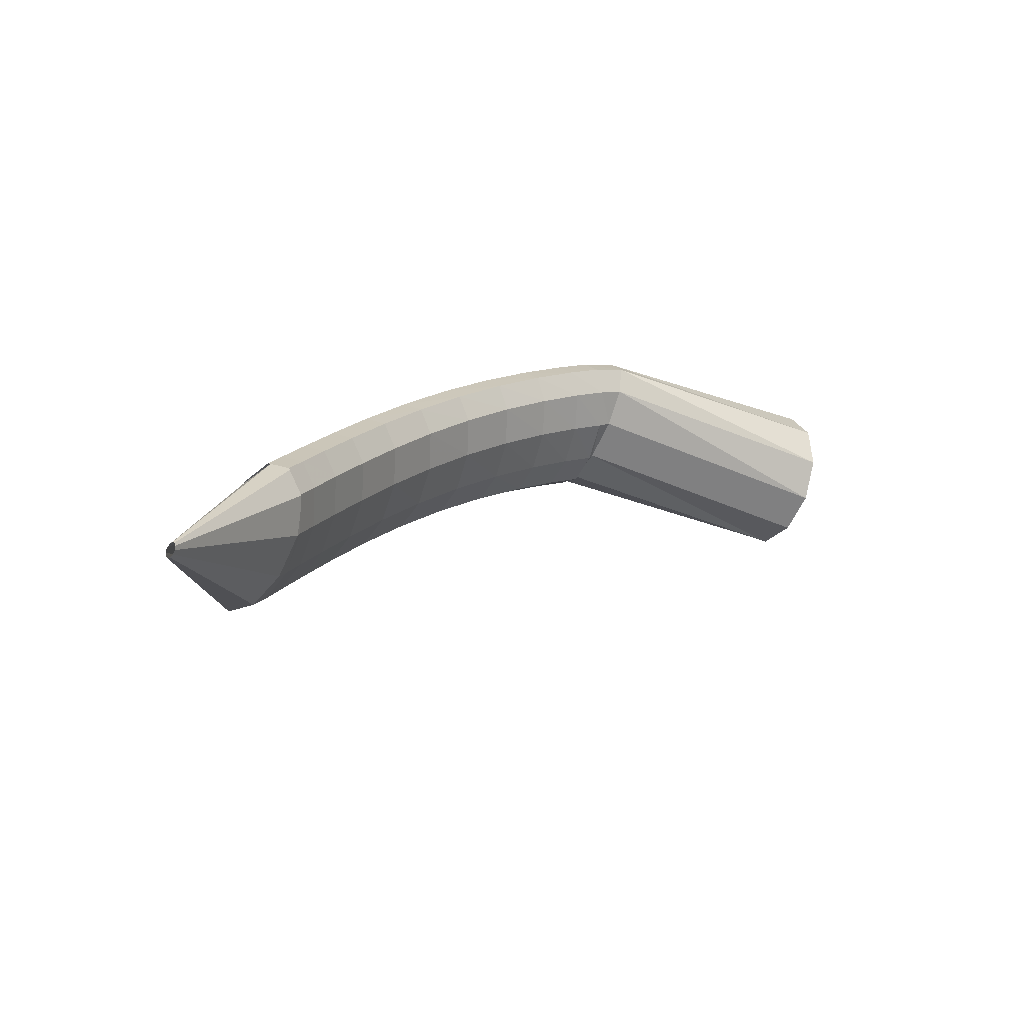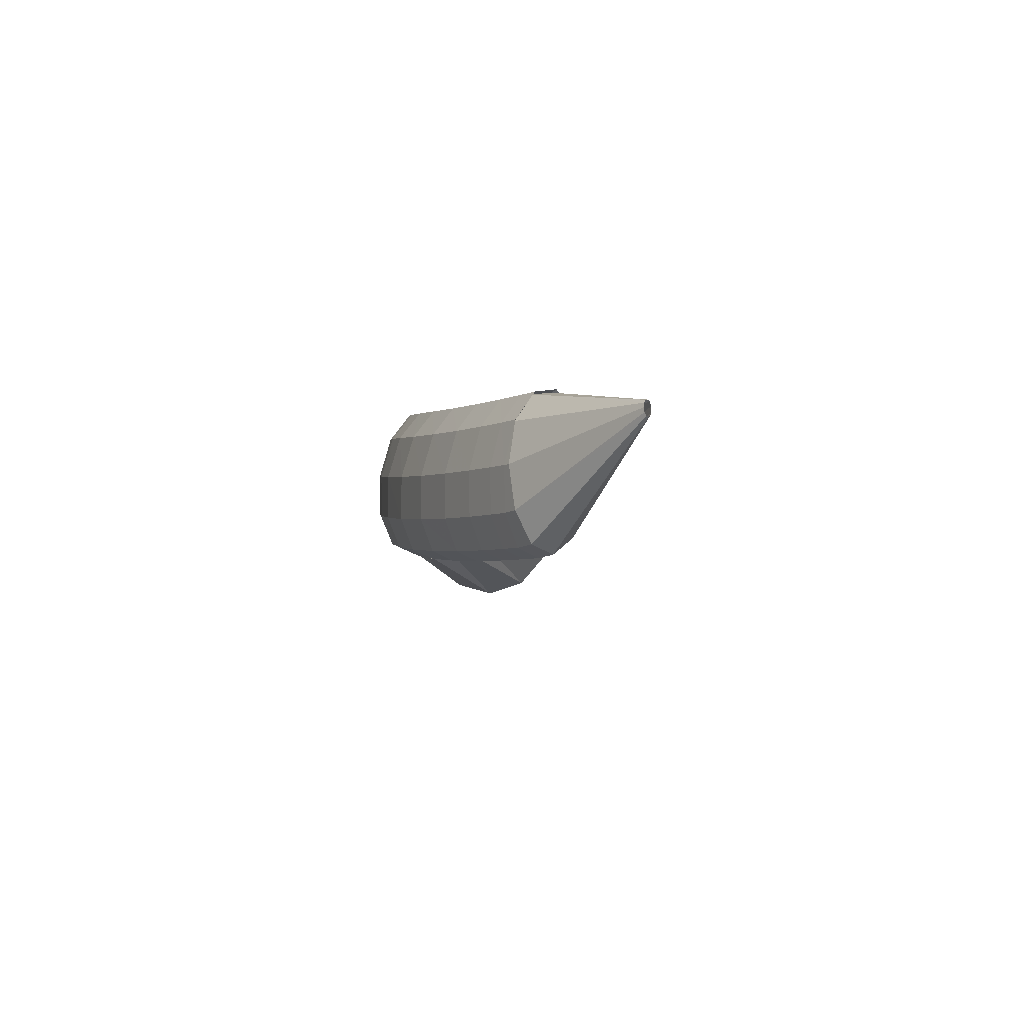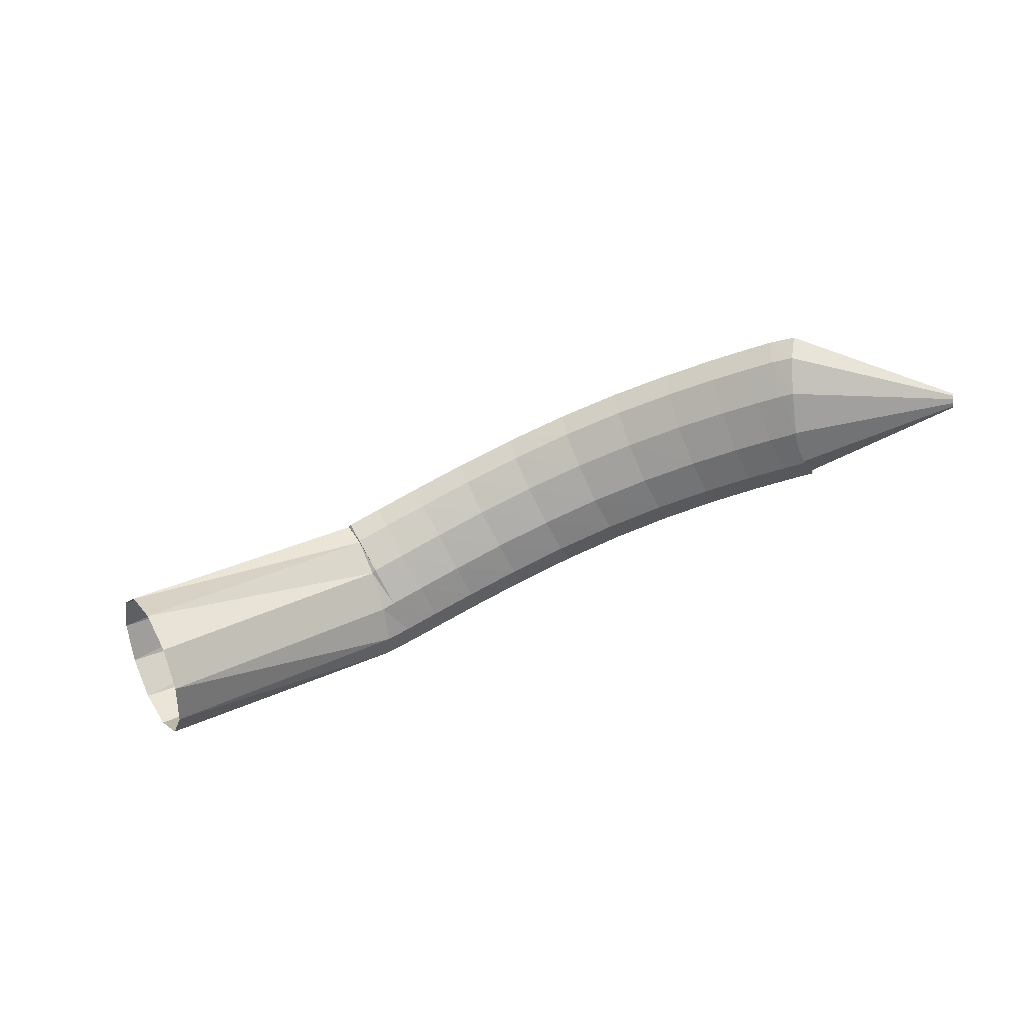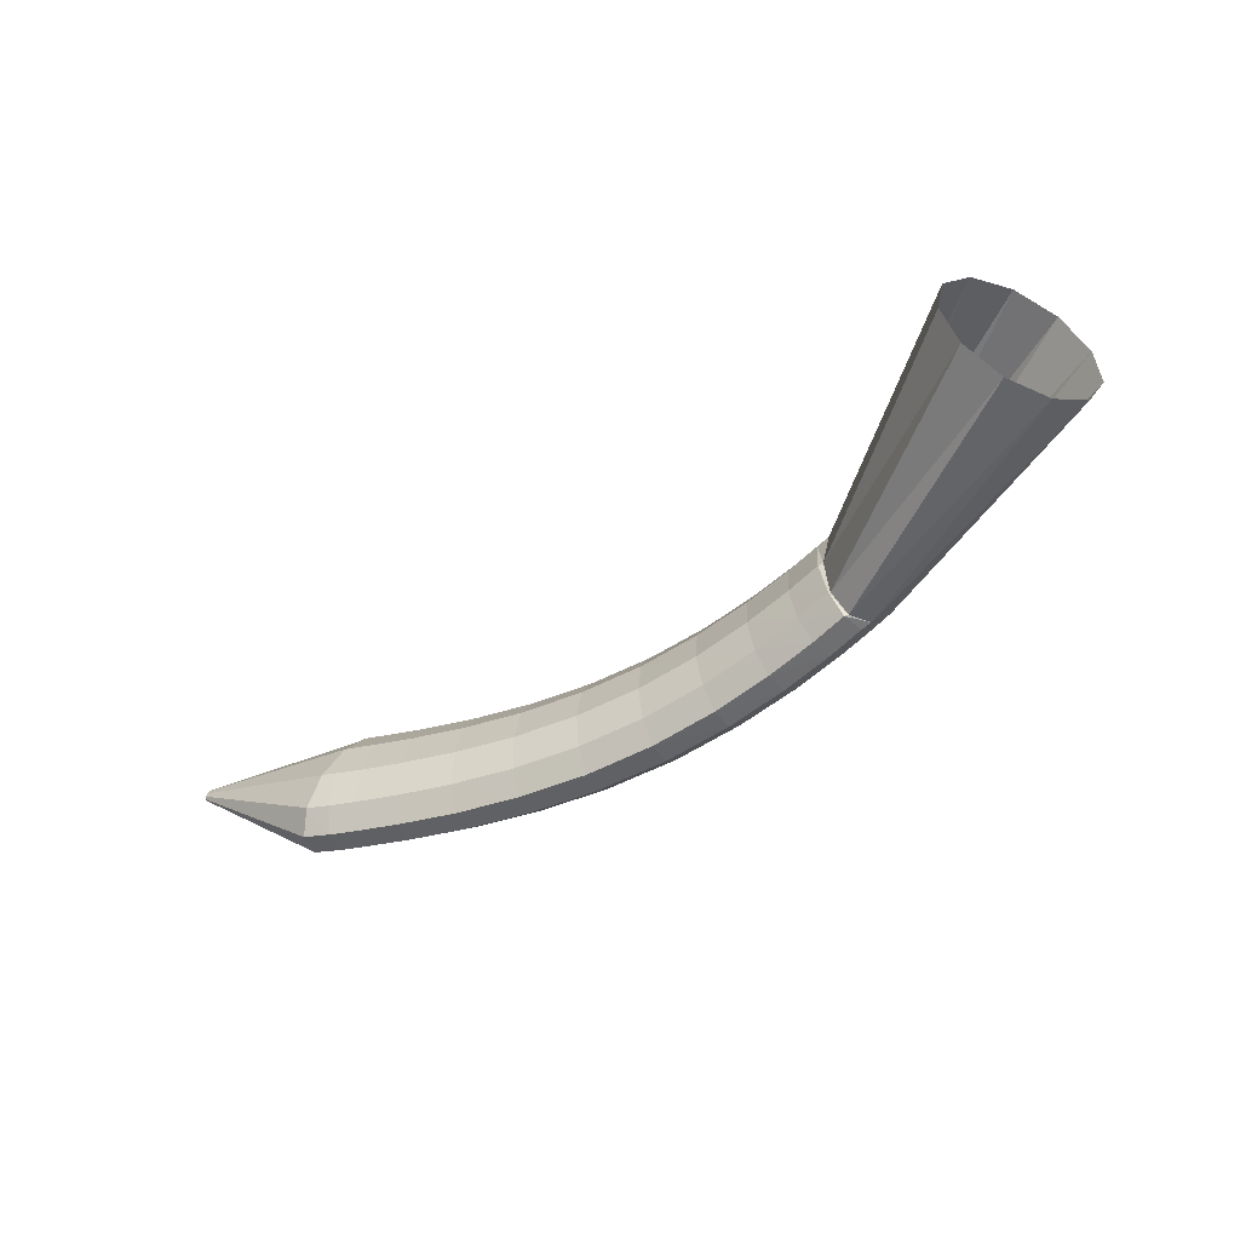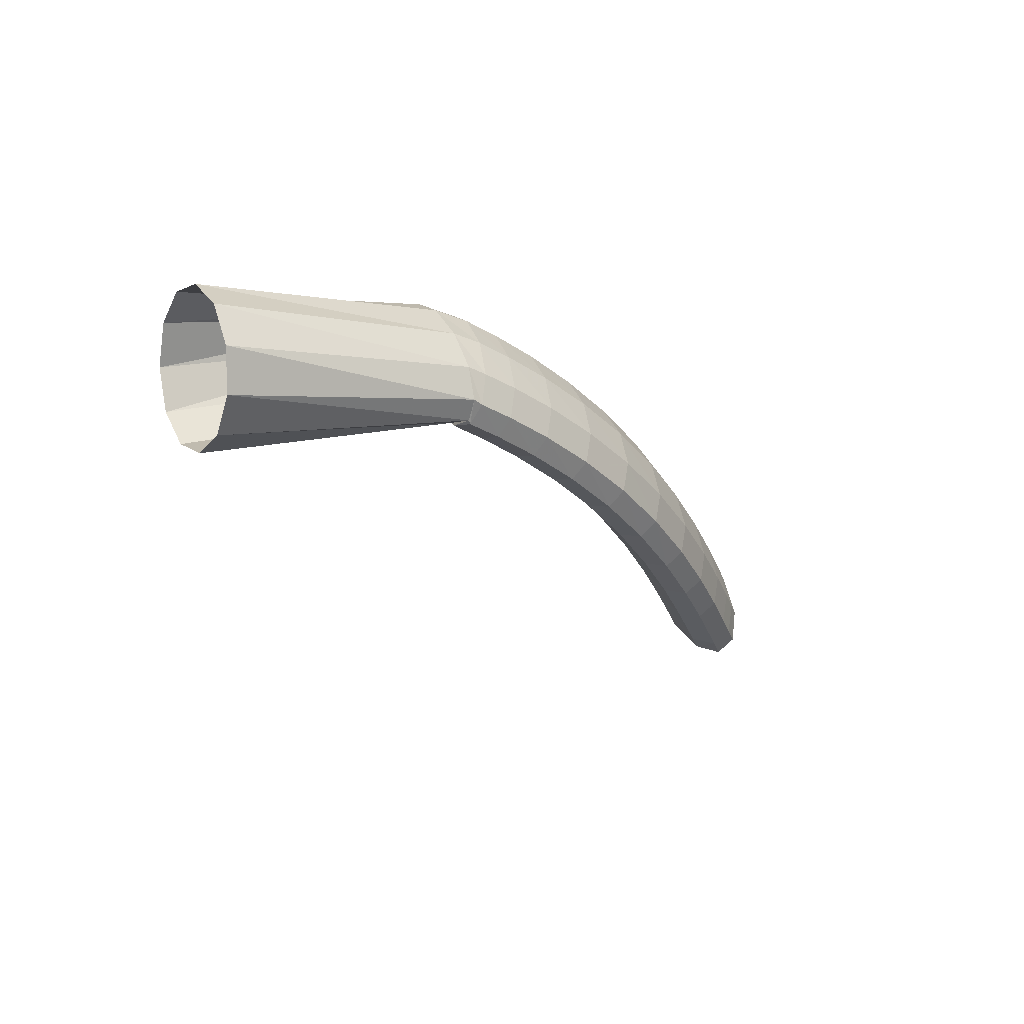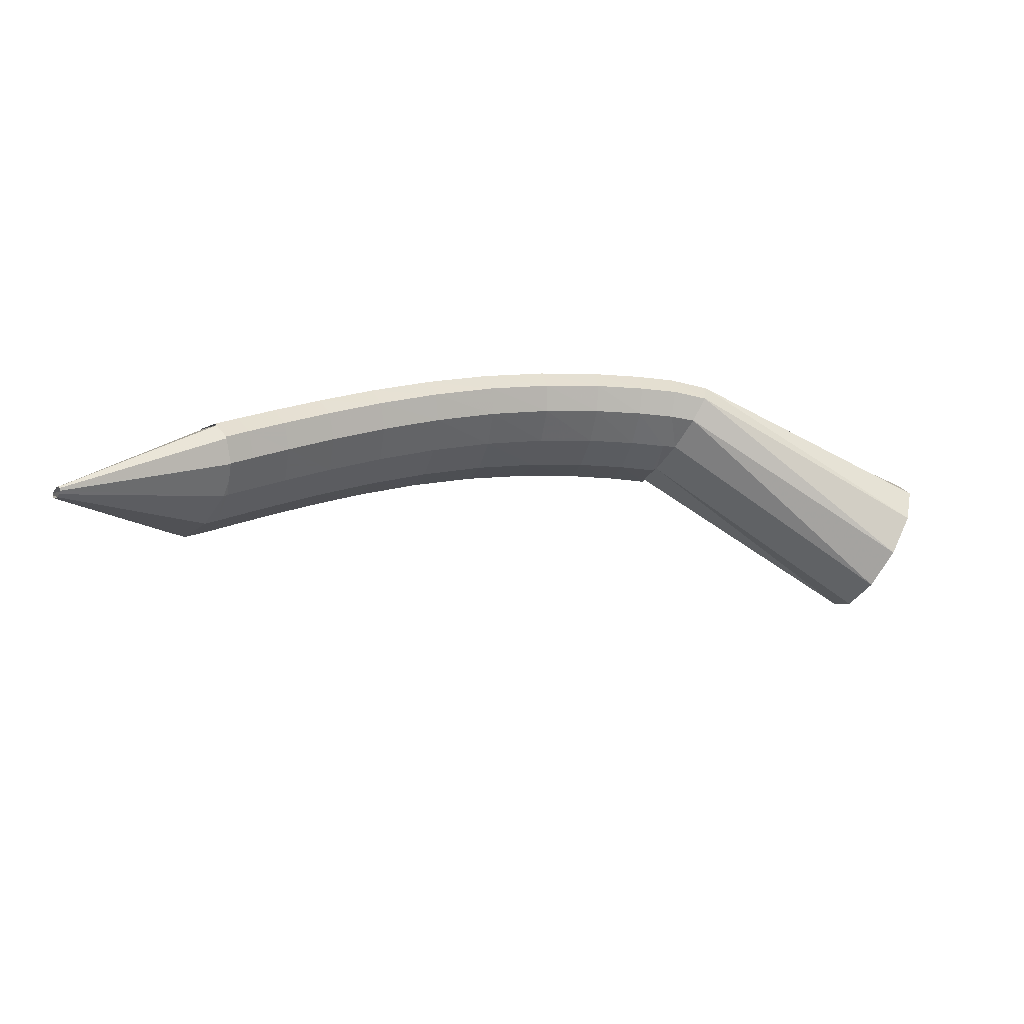
<metadata>
{"format":"obj","ext":"obj","renderer":"f3d","projection":"perspective","resolution":1024,"background":"white","views":[{"elev":32.8,"azim":-48.9,"up":"+Z"},{"elev":12.5,"azim":-103.2,"up":"+Z"},{"elev":-67.3,"azim":-142.2,"up":"+Y"},{"elev":-79.0,"azim":28.6,"up":"+Z"},{"elev":-47.2,"azim":125.4,"up":"+Z"},{"elev":46.6,"azim":-18.3,"up":"+Z"}]}
</metadata>
<code>
g tube1
v 158.7 162.9 114.2
v 157.3 162.9 111.7
v 155.4 161.6 110.1
v 153.7 159.4 109.6
v 152.7 157 110.6
v 152.7 155.1 112.7
v 153.7 154.4 115.3
v 155.4 155 117.4
v 157.2 156.9 118.5
v 158.7 159.3 118.2
v 159.2 161.5 116.6
v 158.7 162.9 114.2
v 144.5 169.3 121.7
v 143.3 169.6 119.2
v 142.1 169.2 117.5
v 141.2 168.1 117.1
v 140.9 166.7 118.1
v 141.3 165.5 120.3
v 142.3 164.8 122.8
v 143.6 164.9 125
v 144.7 165.6 126.1
v 145.3 166.9 125.7
v 145.2 168.3 124.1
v 144.5 169.3 121.7
v 142.6 169.9 122.2
v 142.1 170 119.5
v 141.5 169.3 117.6
v 141 168 117
v 140.8 166.6 118
v 141 165.5 120.2
v 141.5 165 123
v 142.1 165.3 125.4
v 142.7 166.3 126.6
v 143 167.7 126.4
v 143 169.1 124.8
v 142.6 169.9 122.2
v 140.3 170.5 122.7
v 139.8 170.6 120
v 139.2 169.9 118.1
v 138.8 168.6 117.5
v 138.7 167.2 118.5
v 138.9 166.1 120.7
v 139.3 165.6 123.4
v 139.9 165.9 125.8
v 140.4 166.9 127.1
v 140.7 168.3 126.9
v 140.7 169.7 125.3
v 140.3 170.5 122.7
v 137.1 171.2 123.4
v 136.6 171.3 120.7
v 136.1 170.6 118.7
v 135.8 169.3 118.1
v 135.7 167.8 119.1
v 136 166.7 121.3
v 136.4 166.2 124
v 136.9 166.5 126.4
v 137.4 167.5 127.7
v 137.6 168.9 127.6
v 137.5 170.3 125.9
v 137.1 171.2 123.4
v 133.3 171.7 124.1
v 132.8 171.8 121.4
v 132.4 171.1 119.5
v 132.1 169.8 118.8
v 132.2 168.3 119.8
v 132.5 167.1 121.9
v 132.9 166.6 124.6
v 133.4 166.9 127.1
v 133.8 167.9 128.4
v 133.9 169.4 128.3
v 133.7 170.8 126.7
v 133.3 171.7 124.1
v 129.1 171.9 124.9
v 128.6 172 122.2
v 128.2 171.3 120.3
v 128.1 170 119.6
v 128.2 168.6 120.5
v 128.6 167.4 122.6
v 129.1 166.8 125.3
v 129.6 167.1 127.8
v 129.9 168.1 129.1
v 129.9 169.6 129
v 129.6 171 127.4
v 129.1 171.9 124.9
v 124.8 171.7 125.8
v 124.2 171.9 123.1
v 123.9 171.2 121.1
v 123.8 169.9 120.4
v 124.1 168.4 121.3
v 124.6 167.2 123.4
v 125.2 166.7 126.1
v 125.7 166.9 128.5
v 125.9 167.9 129.9
v 125.7 169.4 129.8
v 125.3 170.8 128.3
v 124.8 171.7 125.8
v 120.5 171.2 126.6
v 119.9 171.4 124
v 119.6 170.7 122
v 119.7 169.4 121.3
v 120.1 168 122.1
v 120.7 166.7 124.2
v 121.4 166.2 126.9
v 121.8 166.4 129.3
v 122 167.5 130.7
v 121.7 168.9 130.6
v 121.2 170.3 129.1
v 120.5 171.2 126.6
v 116.6 170.5 127.5
v 116 170.6 124.9
v 115.7 169.9 122.9
v 115.8 168.7 122.1
v 116.3 167.2 122.9
v 117 166 125
v 117.8 165.5 127.7
v 118.3 165.8 130.1
v 118.4 166.8 131.5
v 118 168.2 131.5
v 117.4 169.5 130
v 116.6 170.5 127.5
v 113.3 169.6 128.3
v 112.6 169.8 125.7
v 112.3 169.1 123.7
v 112.5 167.9 122.9
v 113 166.4 123.7
v 113.8 165.2 125.8
v 114.6 164.7 128.4
v 115.1 165 130.8
v 115.2 166 132.3
v 114.9 167.4 132.2
v 114.1 168.8 130.8
v 113.3 169.6 128.3
v 110.8 168.9 129
v 110.1 169.1 126.3
v 109.7 168.4 124.3
v 109.9 167.2 123.6
v 110.5 165.7 124.4
v 111.4 164.6 126.4
v 112.2 164 129
v 112.7 164.3 131.5
v 112.8 165.3 132.9
v 112.4 166.7 132.9
v 111.7 168.1 131.4
v 110.8 168.9 129
v 109.2 168.5 129.4
v 108.5 168.6 126.7
v 108.1 167.9 124.7
v 108.3 166.7 124
v 108.9 165.3 124.8
v 109.8 164.1 126.8
v 110.7 163.6 129.5
v 111.2 163.9 131.9
v 111.3 164.9 133.3
v 110.9 166.3 133.3
v 110.1 167.6 131.8
v 109.2 168.5 129.4
v 108.7 168.3 129.5
v 107.4 168.3 127.1
v 106.7 167.5 125.3
v 106.8 166.2 124.6
v 107.6 164.8 125.2
v 109 163.8 127.1
v 110.4 163.5 129.5
v 111.5 164 131.7
v 111.8 165 133
v 111.3 166.4 133
v 110.1 167.6 131.7
v 108.7 168.3 129.5
v 100.4 163 133.9
v 100.2 163 133.7
v 100.2 162.9 133.5
v 100.2 162.8 133.4
v 100.3 162.6 133.5
v 100.4 162.5 133.7
v 100.5 162.5 133.9
v 100.6 162.5 134.1
v 100.7 162.7 134.2
v 100.6 162.8 134.2
v 100.5 162.9 134.1
v 100.4 163 133.9
f 1 2 14
f 14 13 1
f 2 3 15
f 15 14 2
f 3 4 16
f 16 15 3
f 4 5 17
f 17 16 4
f 5 6 18
f 18 17 5
f 6 7 19
f 19 18 6
f 7 8 20
f 20 19 7
f 8 9 21
f 21 20 8
f 9 10 22
f 22 21 9
f 10 11 23
f 23 22 10
f 11 12 24
f 24 23 11
f 13 14 26
f 26 25 13
f 14 15 27
f 27 26 14
f 15 16 28
f 28 27 15
f 16 17 29
f 29 28 16
f 17 18 30
f 30 29 17
f 18 19 31
f 31 30 18
f 19 20 32
f 32 31 19
f 20 21 33
f 33 32 20
f 21 22 34
f 34 33 21
f 22 23 35
f 35 34 22
f 23 24 36
f 36 35 23
f 25 26 38
f 38 37 25
f 26 27 39
f 39 38 26
f 27 28 40
f 40 39 27
f 28 29 41
f 41 40 28
f 29 30 42
f 42 41 29
f 30 31 43
f 43 42 30
f 31 32 44
f 44 43 31
f 32 33 45
f 45 44 32
f 33 34 46
f 46 45 33
f 34 35 47
f 47 46 34
f 35 36 48
f 48 47 35
f 37 38 50
f 50 49 37
f 38 39 51
f 51 50 38
f 39 40 52
f 52 51 39
f 40 41 53
f 53 52 40
f 41 42 54
f 54 53 41
f 42 43 55
f 55 54 42
f 43 44 56
f 56 55 43
f 44 45 57
f 57 56 44
f 45 46 58
f 58 57 45
f 46 47 59
f 59 58 46
f 47 48 60
f 60 59 47
f 49 50 62
f 62 61 49
f 50 51 63
f 63 62 50
f 51 52 64
f 64 63 51
f 52 53 65
f 65 64 52
f 53 54 66
f 66 65 53
f 54 55 67
f 67 66 54
f 55 56 68
f 68 67 55
f 56 57 69
f 69 68 56
f 57 58 70
f 70 69 57
f 58 59 71
f 71 70 58
f 59 60 72
f 72 71 59
f 61 62 74
f 74 73 61
f 62 63 75
f 75 74 62
f 63 64 76
f 76 75 63
f 64 65 77
f 77 76 64
f 65 66 78
f 78 77 65
f 66 67 79
f 79 78 66
f 67 68 80
f 80 79 67
f 68 69 81
f 81 80 68
f 69 70 82
f 82 81 69
f 70 71 83
f 83 82 70
f 71 72 84
f 84 83 71
f 73 74 86
f 86 85 73
f 74 75 87
f 87 86 74
f 75 76 88
f 88 87 75
f 76 77 89
f 89 88 76
f 77 78 90
f 90 89 77
f 78 79 91
f 91 90 78
f 79 80 92
f 92 91 79
f 80 81 93
f 93 92 80
f 81 82 94
f 94 93 81
f 82 83 95
f 95 94 82
f 83 84 96
f 96 95 83
f 85 86 98
f 98 97 85
f 86 87 99
f 99 98 86
f 87 88 100
f 100 99 87
f 88 89 101
f 101 100 88
f 89 90 102
f 102 101 89
f 90 91 103
f 103 102 90
f 91 92 104
f 104 103 91
f 92 93 105
f 105 104 92
f 93 94 106
f 106 105 93
f 94 95 107
f 107 106 94
f 95 96 108
f 108 107 95
f 97 98 110
f 110 109 97
f 98 99 111
f 111 110 98
f 99 100 112
f 112 111 99
f 100 101 113
f 113 112 100
f 101 102 114
f 114 113 101
f 102 103 115
f 115 114 102
f 103 104 116
f 116 115 103
f 104 105 117
f 117 116 104
f 105 106 118
f 118 117 105
f 106 107 119
f 119 118 106
f 107 108 120
f 120 119 107
f 109 110 122
f 122 121 109
f 110 111 123
f 123 122 110
f 111 112 124
f 124 123 111
f 112 113 125
f 125 124 112
f 113 114 126
f 126 125 113
f 114 115 127
f 127 126 114
f 115 116 128
f 128 127 115
f 116 117 129
f 129 128 116
f 117 118 130
f 130 129 117
f 118 119 131
f 131 130 118
f 119 120 132
f 132 131 119
f 121 122 134
f 134 133 121
f 122 123 135
f 135 134 122
f 123 124 136
f 136 135 123
f 124 125 137
f 137 136 124
f 125 126 138
f 138 137 125
f 126 127 139
f 139 138 126
f 127 128 140
f 140 139 127
f 128 129 141
f 141 140 128
f 129 130 142
f 142 141 129
f 130 131 143
f 143 142 130
f 131 132 144
f 144 143 131
f 133 134 146
f 146 145 133
f 134 135 147
f 147 146 134
f 135 136 148
f 148 147 135
f 136 137 149
f 149 148 136
f 137 138 150
f 150 149 137
f 138 139 151
f 151 150 138
f 139 140 152
f 152 151 139
f 140 141 153
f 153 152 140
f 141 142 154
f 154 153 141
f 142 143 155
f 155 154 142
f 143 144 156
f 156 155 143
f 145 146 158
f 158 157 145
f 146 147 159
f 159 158 146
f 147 148 160
f 160 159 147
f 148 149 161
f 161 160 148
f 149 150 162
f 162 161 149
f 150 151 163
f 163 162 150
f 151 152 164
f 164 163 151
f 152 153 165
f 165 164 152
f 153 154 166
f 166 165 153
f 154 155 167
f 167 166 154
f 155 156 168
f 168 167 155
f 157 158 170
f 170 169 157
f 158 159 171
f 171 170 158
f 159 160 172
f 172 171 159
f 160 161 173
f 173 172 160
f 161 162 174
f 174 173 161
f 162 163 175
f 175 174 162
f 163 164 176
f 176 175 163
f 164 165 177
f 177 176 164
f 165 166 178
f 178 177 165
f 166 167 179
f 179 178 166
f 167 168 180
f 180 179 167
g

</code>
